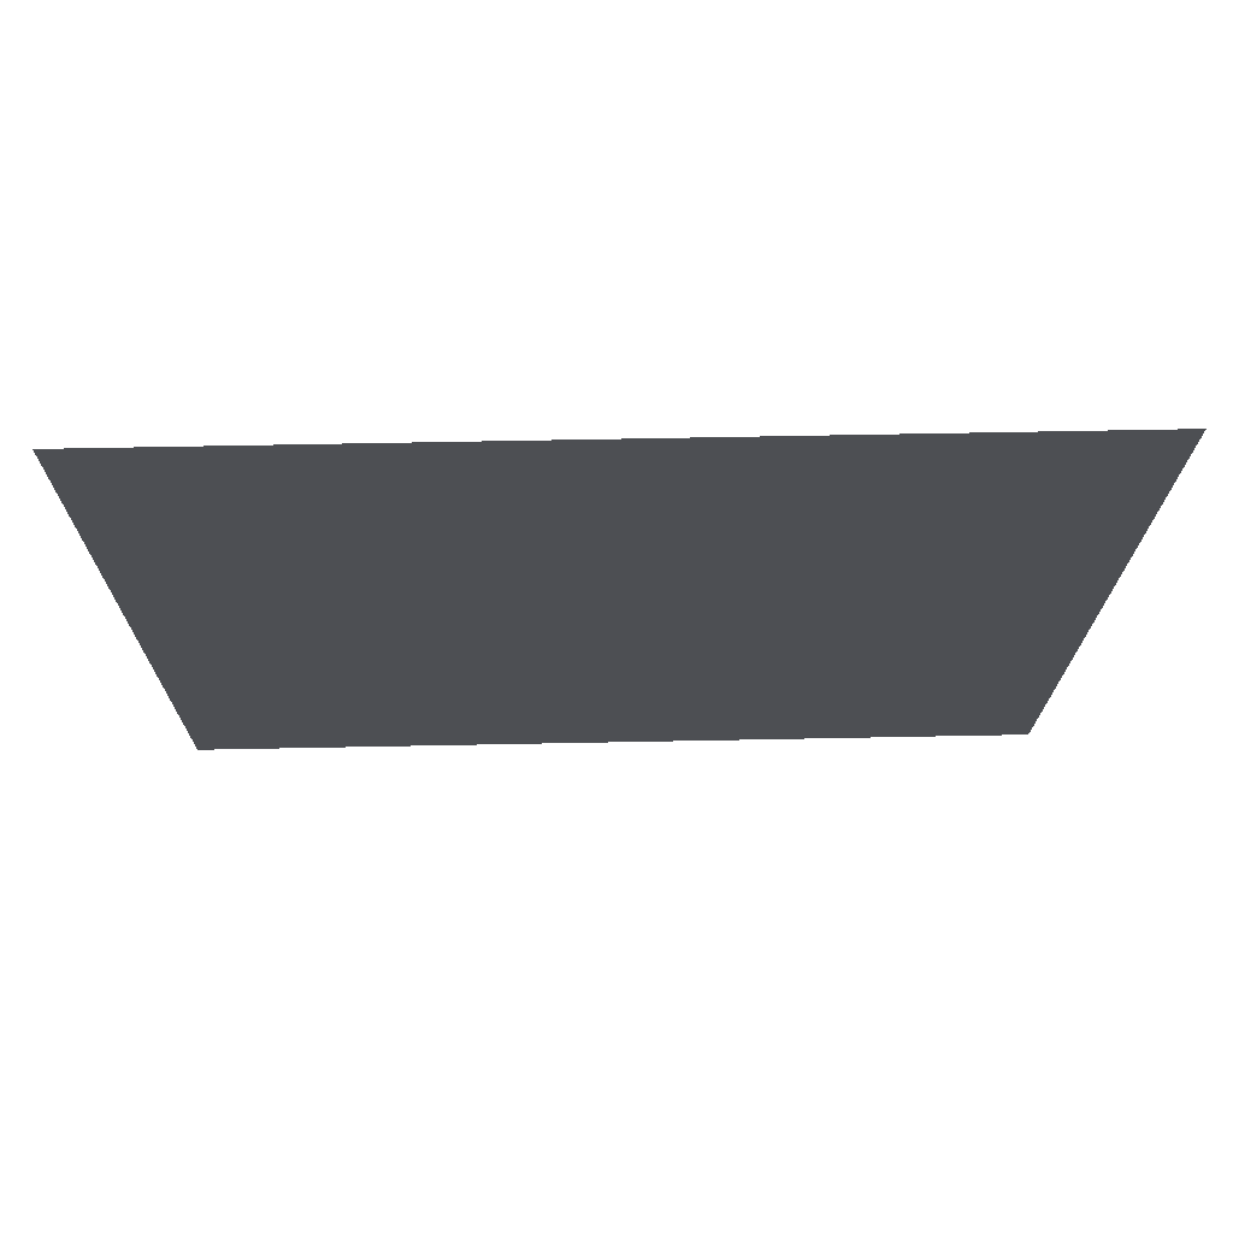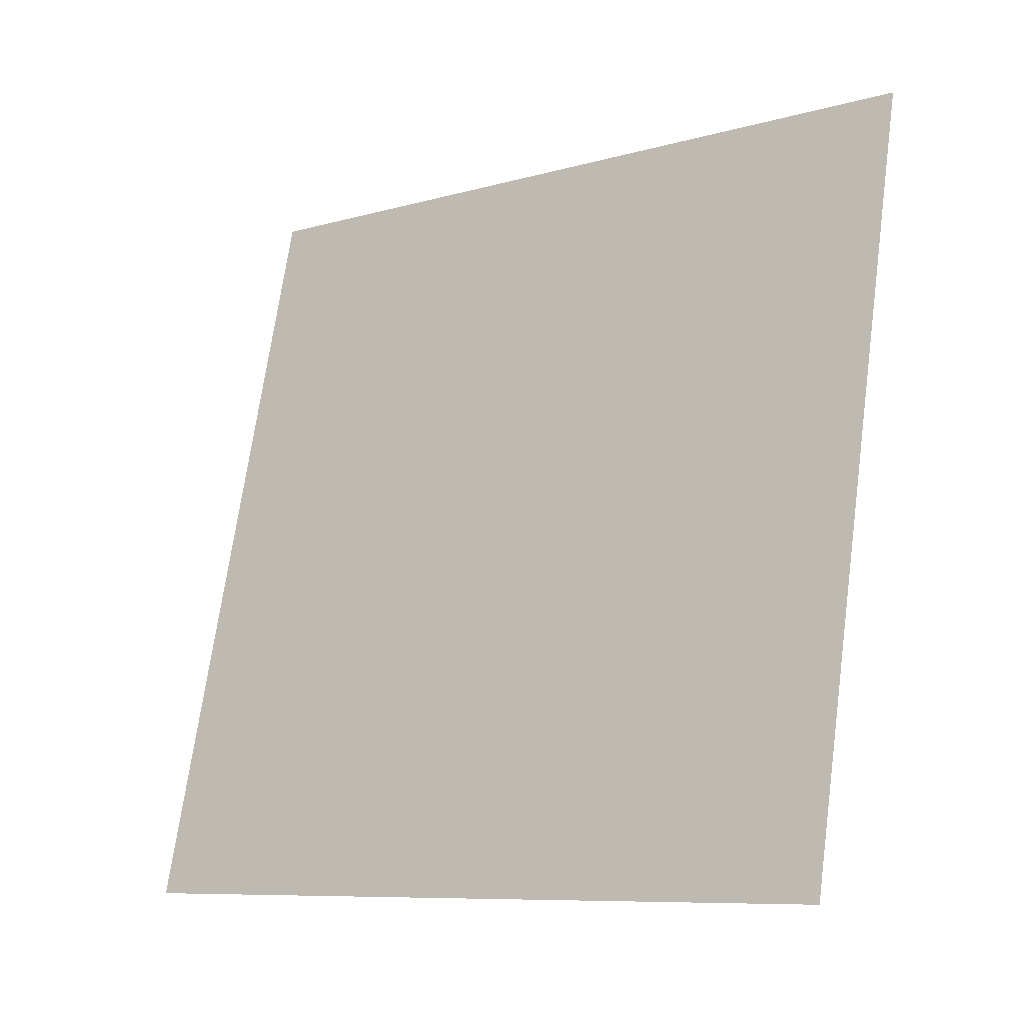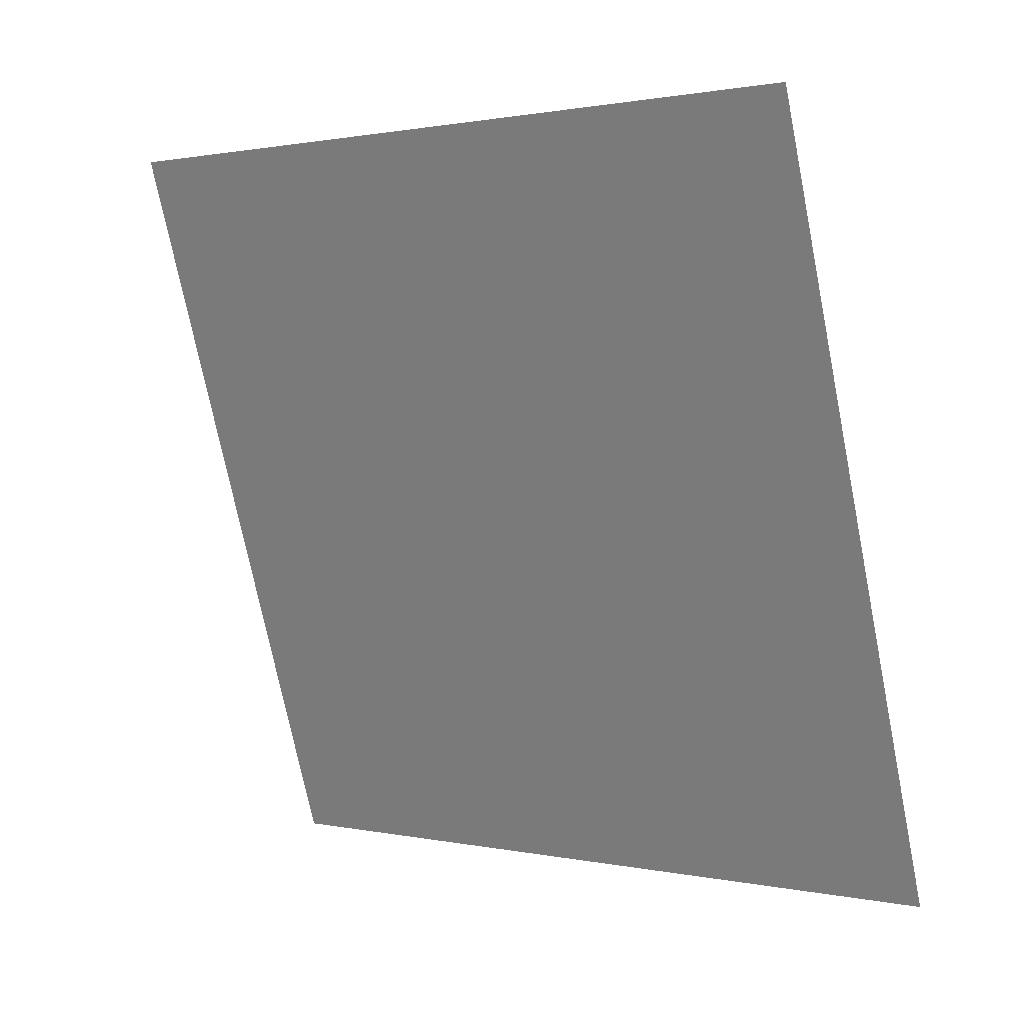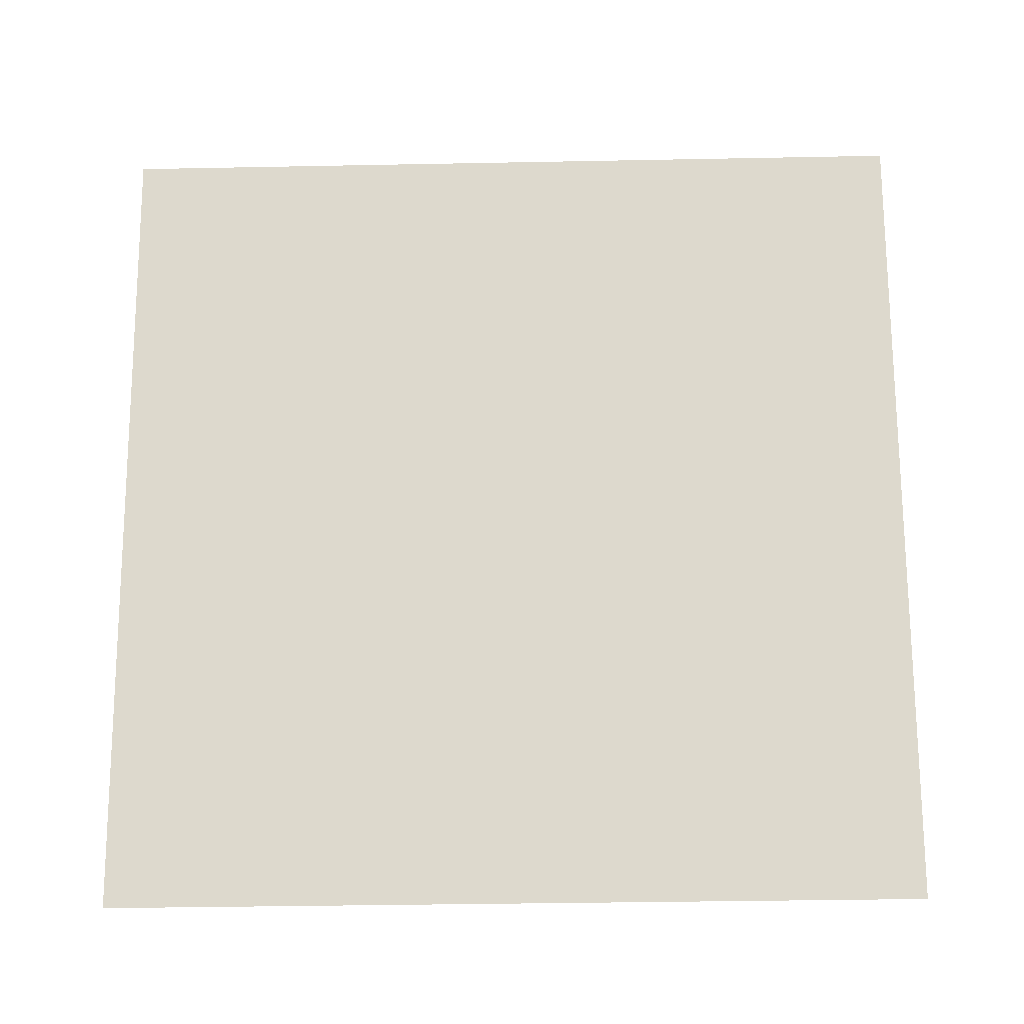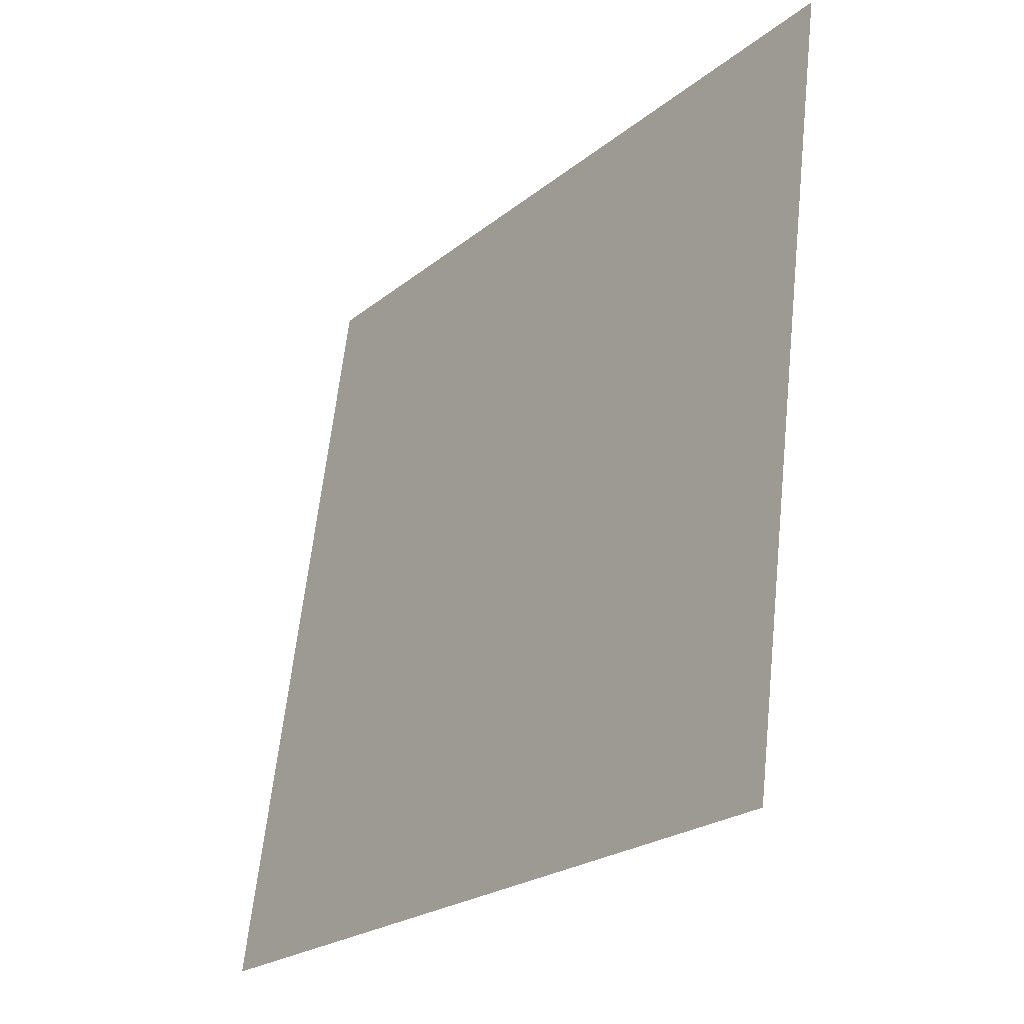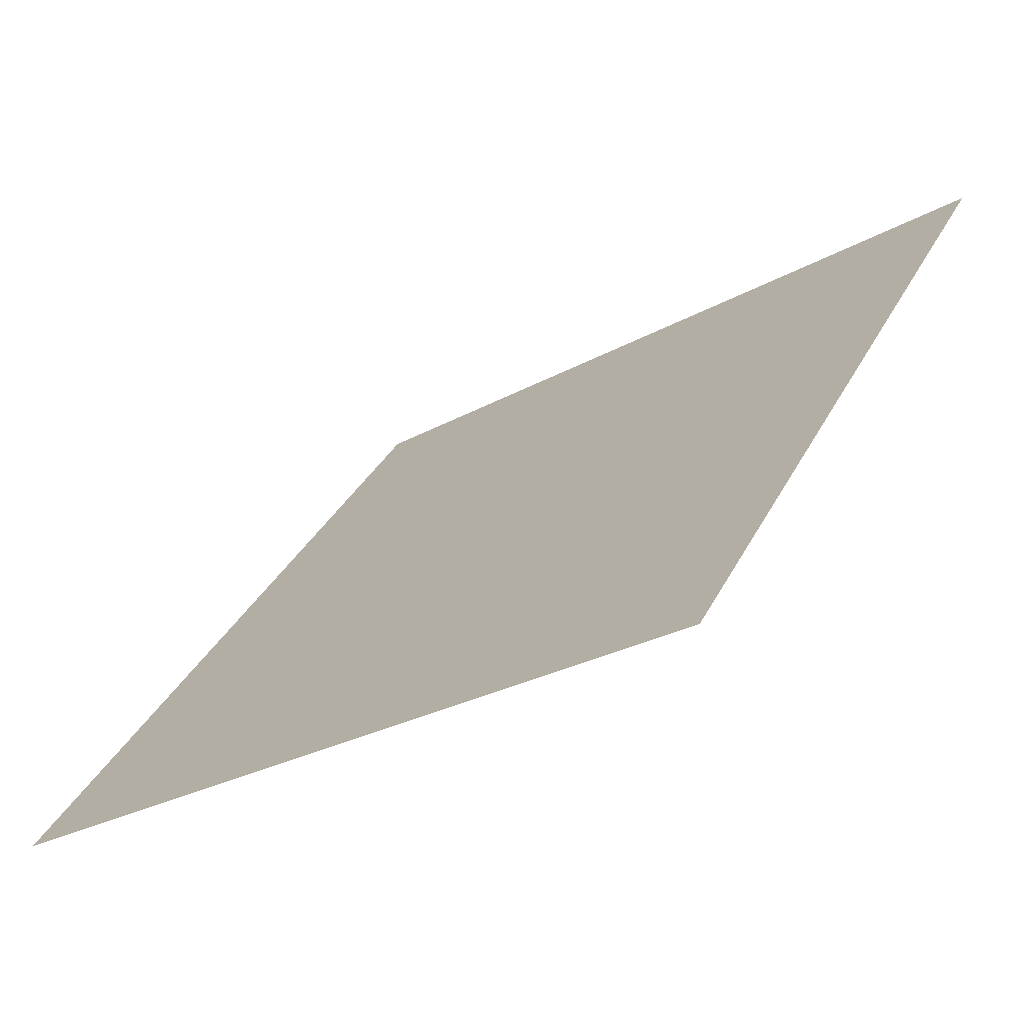
<metadata>
{"format":"obj","ext":"obj","renderer":"f3d","projection":"perspective","resolution":1024,"background":"white","views":[{"elev":35.6,"azim":177.6,"up":"+Z"},{"elev":71.8,"azim":-81.6,"up":"+Y"},{"elev":-75.0,"azim":101.9,"up":"+Y"},{"elev":34.8,"azim":-179.0,"up":"+Y"},{"elev":62.4,"azim":94.8,"up":"+Z"},{"elev":-27.4,"azim":40.0,"up":"+Z"}]}
</metadata>
<code>
v 0.03879 0.7614 0.4752
v 0.03223 0.7616 0.4753
v 0.03235 0.7655 0.4806
v 0.03891 0.7654 0.4805
f 4 3 2 1

</code>
